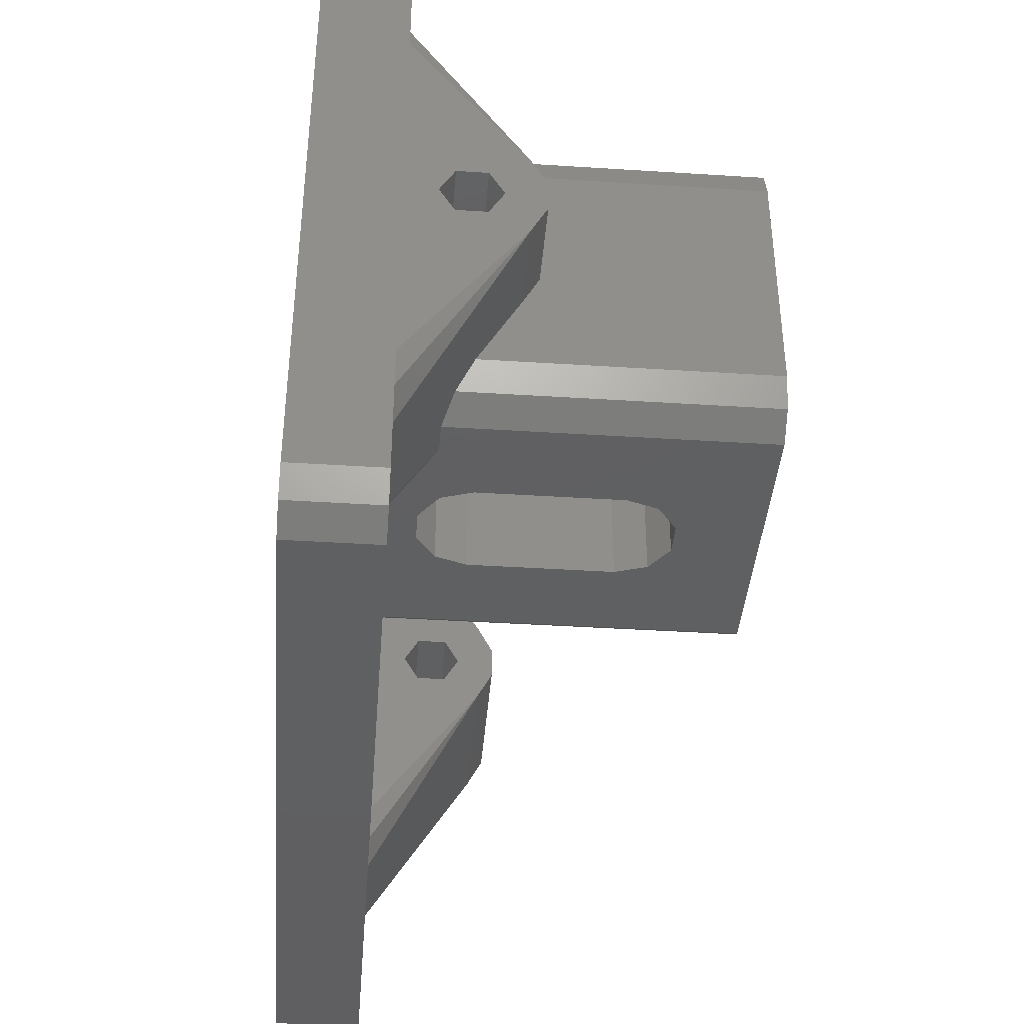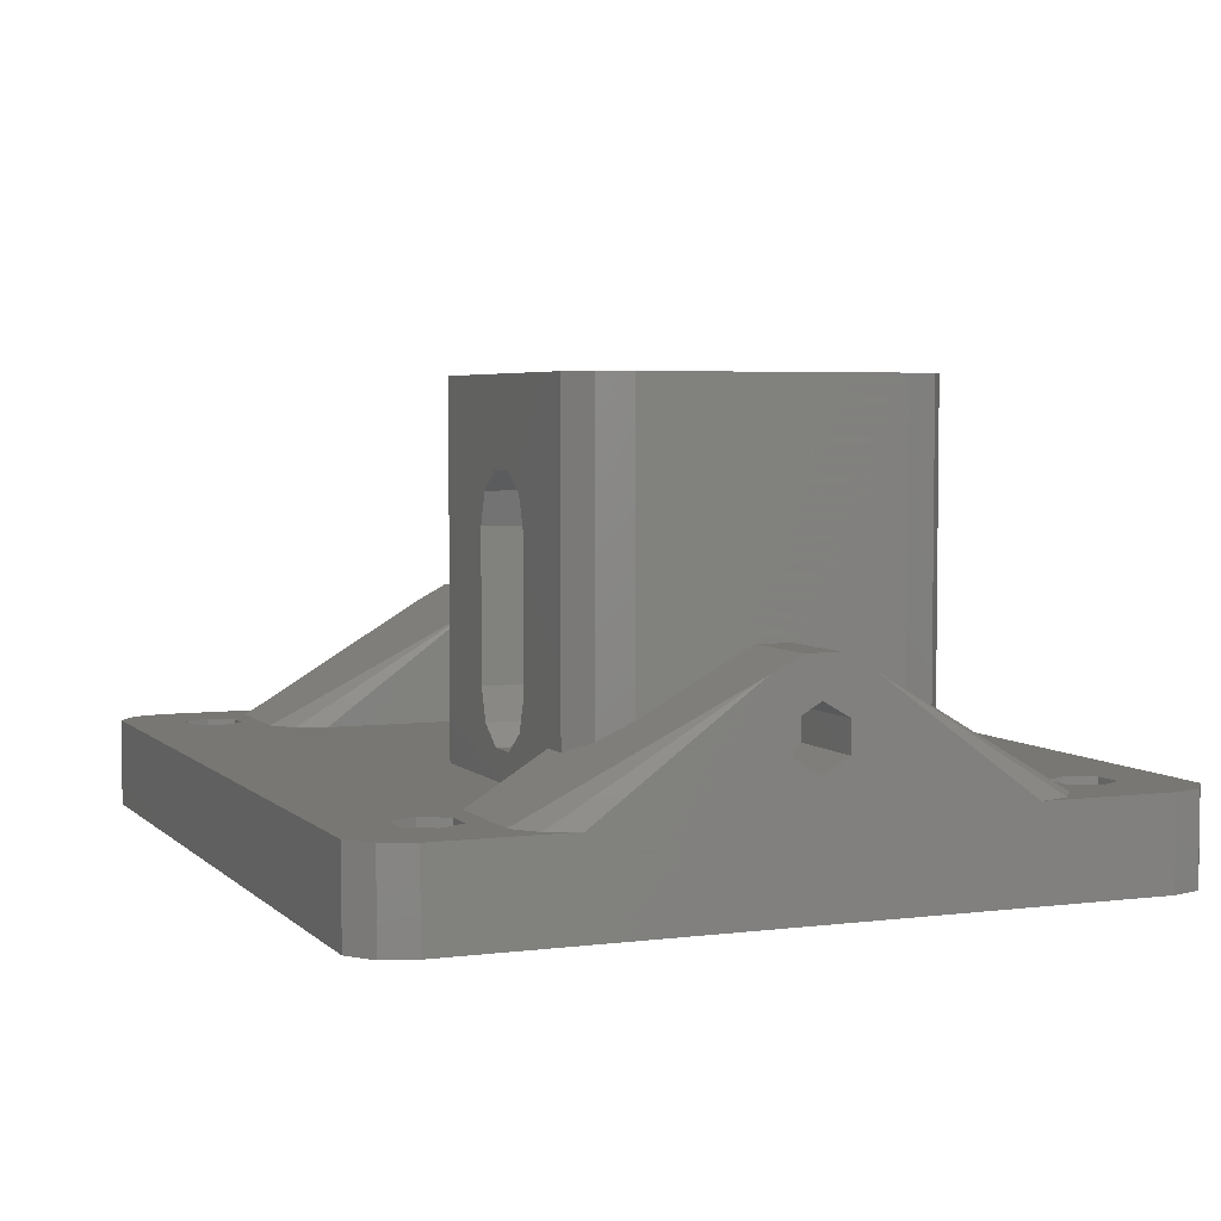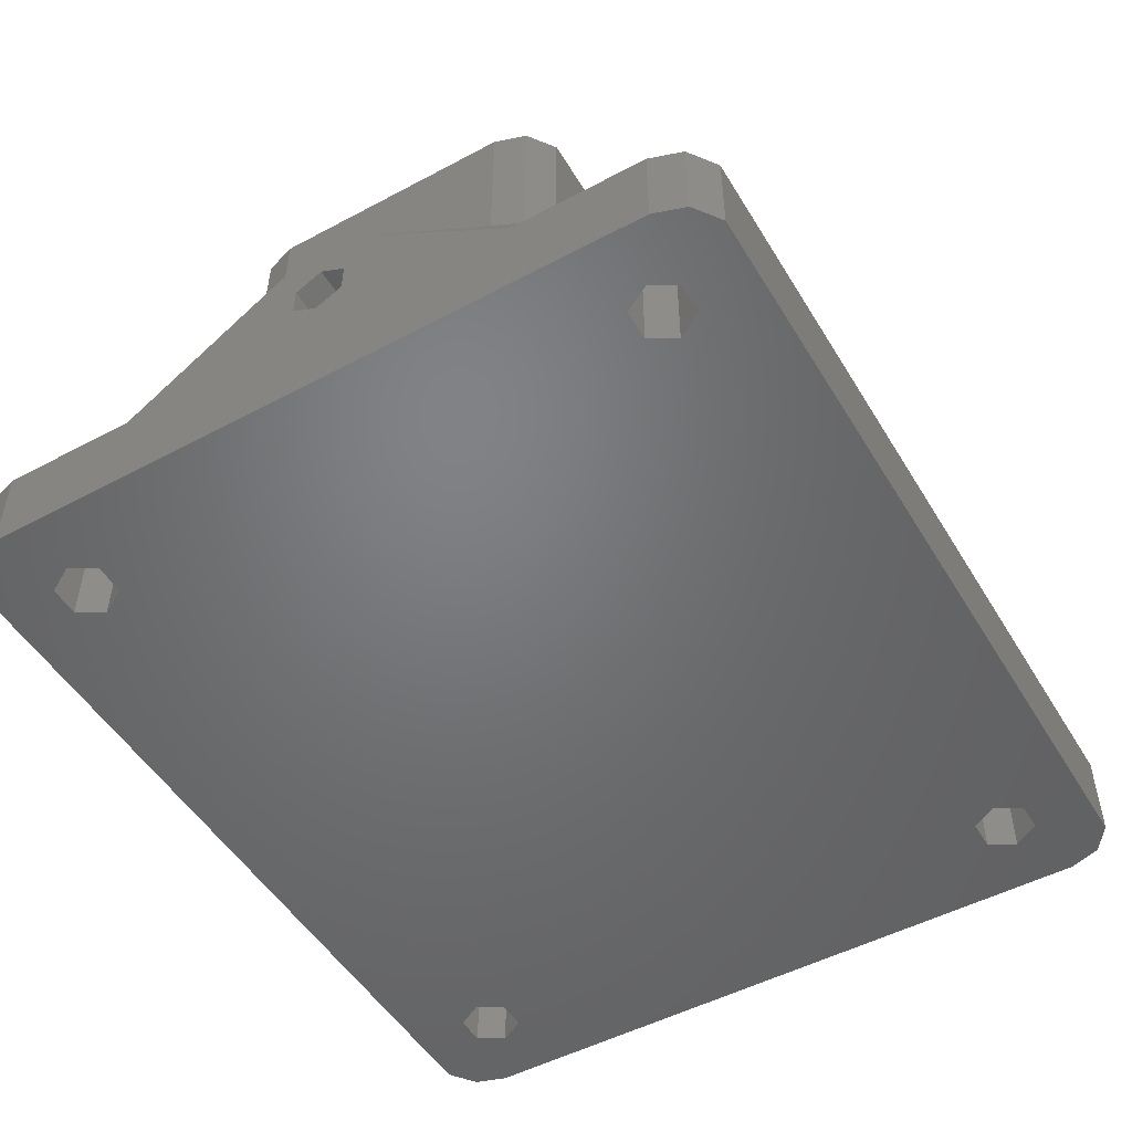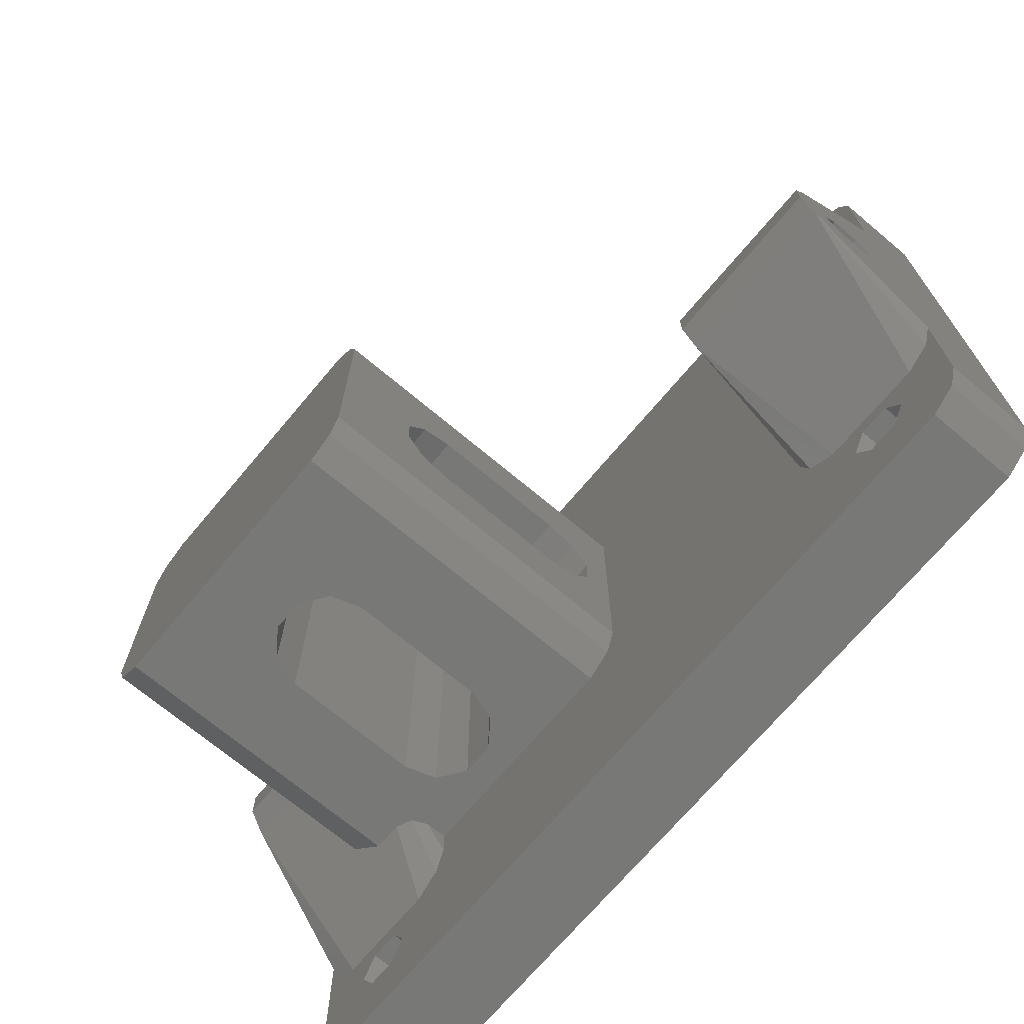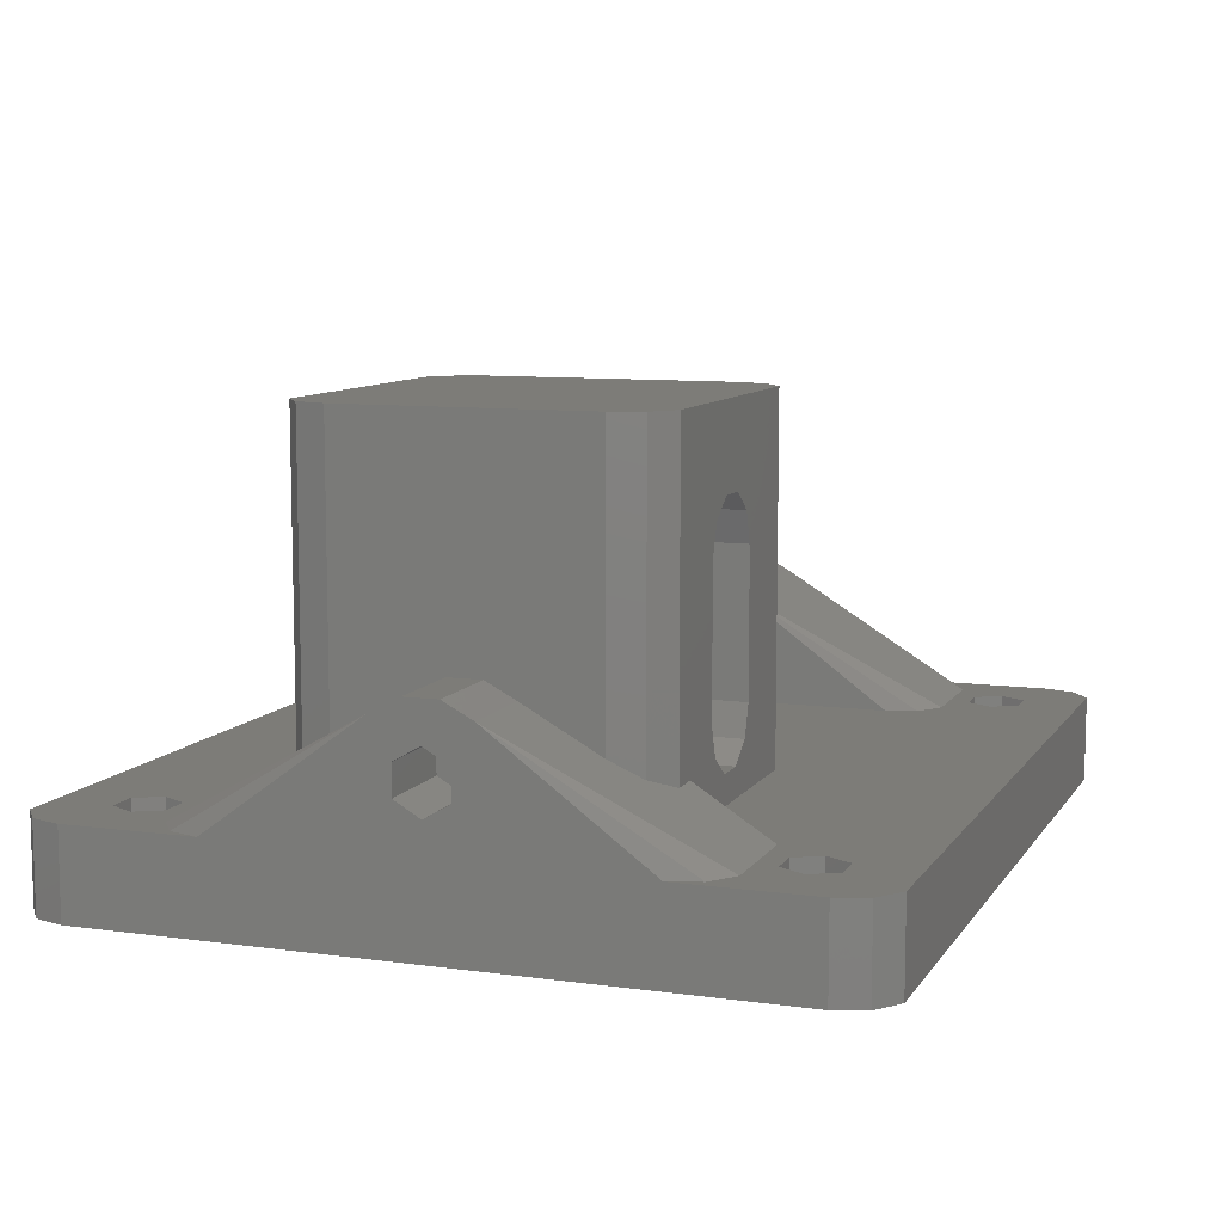
<metadata>
{"format":"stl","ext":"stl","renderer":"f3d","projection":"perspective","resolution":1024,"background":"white","views":[{"elev":-40.3,"azim":-94.5,"up":"+Y"},{"elev":4.4,"azim":-112.4,"up":"+Z"},{"elev":-50.4,"azim":-59.7,"up":"+Z"},{"elev":-70.5,"azim":50.0,"up":"+Y"},{"elev":9.2,"azim":-70.0,"up":"+Z"}]}
</metadata>
<code>
# stl→obj: 236 verts, 496 faces
v -25 19 -2.5
v -25 11.5 2.5
v -25 19 2.5
v -25 1.472 5.15
v -25 2.652 8.994
v -25 0 4.3
v -25 -1.472 5.15
v -25 -2.652 8.994
v -25 -1.472 6.85
v -25 -11.5 2.5
v -25 -19 -2.5
v -25 -19 2.5
v -25 1.472 6.85
v -25 0 7.7
v -25 0.9573 9.884
v -25 -0.9573 9.884
v -17.07 -14.35 2.5
v -19.15 -15.53 2.5
v -18.3 -17 2.5
v -20.85 -15.53 2.5
v -22.93 -14.35 2.5
v -21.7 -17 2.5
v 20.85 18.47 2.5
v 25 19 2.5
v 24.43 20.76 2.5
v 24.43 13.26 2.5
v 25 11.5 2.5
v 22.93 21.85 2.5
v 21.7 17 2.5
v 22.93 14.35 2.5
v 19.15 18.47 2.5
v 18.3 17 2.5
v 15.57 13.26 2.5
v 17.07 14.35 2.5
v -2.073 9.853 2.5
v 15 11.5 2.5
v 0 7 2.5
v 15 -11.5 2.5
v -0.5729 8.763 2.5
v -19.15 18.47 2.5
v -15.57 13.26 2.5
v -15 11.5 2.5
v -18.3 17 2.5
v -17.07 14.35 2.5
v -22.93 21.85 2.5
v -24.43 20.76 2.5
v -20.85 18.47 2.5
v 20.85 15.53 2.5
v 19.15 15.53 2.5
v -15 9.853 2.5
v -19.15 15.53 2.5
v -20.85 15.53 2.5
v -22.93 14.35 2.5
v -21.7 17 2.5
v -24.43 13.26 2.5
v 24.43 -13.26 2.5
v 25 -19 2.5
v 25 -11.5 2.5
v 22.93 -14.35 2.5
v 21.7 -17 2.5
v 20.85 -18.47 2.5
v 24.43 -20.76 2.5
v 20.85 -15.53 2.5
v 19.15 -15.53 2.5
v 17.07 -14.35 2.5
v 18.3 -17 2.5
v 22.93 -21.85 2.5
v 19.15 -18.47 2.5
v 15.57 -13.26 2.5
v -2.073 -9.853 2.5
v 0 -7 2.5
v -0.5729 -8.763 2.5
v -19.15 -18.47 2.5
v -15 -11.5 2.5
v -15 -9.853 2.5
v -15.57 -13.26 2.5
v -22.93 -21.85 2.5
v -20.85 -18.47 2.5
v -24.43 -13.26 2.5
v -24.43 -20.76 2.5
v 25 -1.472 6.85
v 25 -3.74 7.418
v 25 -1.472 5.15
v 25 -0.4877 7.418
v 25 3.74 7.418
v 25 0.4877 7.418
v 25 1.472 6.85
v 25 19 -2.5
v 25 1.472 5.15
v 25 0 4.3
v 25 -19 -2.5
v -19.15 15.53 -2.5
v 19.15 15.53 -2.5
v -19.15 -15.53 -2.5
v -18.3 17 -2.5
v -20.85 -15.53 -2.5
v -20.85 15.53 -2.5
v -21.7 -17 -2.5
v 20.85 15.53 -2.5
v 20.85 -15.53 -2.5
v 21.7 17 -2.5
v 19.15 -15.53 -2.5
v -18.3 -17 -2.5
v 18.3 -17 -2.5
v 20.85 -18.47 -2.5
v 24.43 -20.76 -2.5
v 21.7 -17 -2.5
v 22.93 -21.85 -2.5
v 20.85 18.47 -2.5
v 19.15 -18.47 -2.5
v -19.15 -18.47 -2.5
v -22.93 -21.85 -2.5
v -20.85 -18.47 -2.5
v -24.43 -20.76 -2.5
v 24.43 20.76 -2.5
v 22.93 21.85 -2.5
v 19.15 18.47 -2.5
v 18.3 17 -2.5
v -19.15 18.47 -2.5
v -22.93 21.85 -2.5
v -20.85 18.47 -2.5
v -21.7 17 -2.5
v -24.43 20.76 -2.5
v -20 2.652 8.994
v -20 7 22.5
v -20 7 6.581
v -20 0.9573 9.884
v -20 -0.9573 9.884
v -20 -7 22.5
v -20 -2.652 8.994
v -20 -7 6.581
v -20 0 4.3
v -20 1.472 6.85
v -20 1.472 5.15
v -20 0 7.7
v -20 -1.472 5.15
v -20 -1.472 6.85
v -2.073 9.853 22.5
v 0 7 22.5
v -0.5729 8.763 22.5
v 0 -7 22.5
v -2.073 -9.853 22.5
v -0.5729 -8.763 22.5
v -17.93 9.853 22.5
v -19.43 8.763 22.5
v -17.93 -9.853 22.5
v -19.43 -8.763 22.5
v 0 3 15
v 0 2.714 15.88
v 0 2.427 16.76
v 0 0.9271 17.85
v 0 -0.9271 17.85
v 0 -3 15
v 0 -2.714 15.88
v 0 -2.427 16.76
v 0 3 7
v 0 2.714 6.118
v 0 2.427 5.237
v 0 0.9271 4.147
v 0 -0.9271 4.147
v 0 -2.427 5.237
v 0 -2.714 6.118
v 0 -3 7
v -10.93 -9.853 17.85
v -12.43 -9.853 16.76
v -12.85 -9.853 15.45
v -13 -9.853 15
v -17.93 -9.853 4.998
v -13 -9.853 7
v -16.28 -9.853 4.998
v -15.39 -9.853 4.587
v -12.43 -9.853 5.237
v -15 -9.853 3.709
v -15 -9.853 3.544
v -10.93 -9.853 4.147
v -9.073 -9.853 17.85
v -7.573 -9.853 16.76
v -7.145 -9.853 15.45
v -7 -9.853 15
v -7 -9.853 7
v -9.073 -9.853 4.147
v -7.573 -9.853 5.237
v -19.43 -8.763 5.602
v -19.43 8.763 5.602
v -17.93 9.853 4.998
v -13 9.853 7
v -15.39 9.853 4.587
v -16.28 9.853 4.998
v -15 9.853 3.544
v -12.43 9.853 5.237
v -10.93 9.853 4.147
v -15 9.853 3.709
v -9.073 9.853 17.85
v -7.573 9.853 16.76
v -7.428 9.853 16.32
v -7 9.853 15
v -9.073 9.853 4.147
v -7 9.853 7
v -7.573 9.853 5.237
v -10.93 9.853 17.85
v -12.43 9.853 16.76
v -12.57 9.853 16.32
v -13 9.853 15
v -9.073 0.9271 4.147
v -9.073 -0.9271 4.147
v -7.573 -2.427 5.237
v -7.573 2.427 5.237
v -7 3 7
v -7.084 2.916 6.743
v -7.501 -2.499 5.457
v -7 -3 7
v -7.573 2.427 16.76
v -9.073 0.9271 17.85
v -7.573 -2.427 16.76
v -9.073 -0.9271 17.85
v -7 3 15
v -7 -3 15
v -7.247 -2.753 15.76
v -7.501 -2.499 16.54
v -7.325 2.675 16
v -7.084 2.916 15.26
v 15 1.472 5.15
v 15 2.652 8.994
v 15 0 4.3
v 15 -1.472 5.15
v 15 -2.652 8.994
v 15 -1.472 6.85
v 15 1.472 6.85
v 15 0 7.7
v 15 0.9573 9.884
v 15 -0.9573 9.884
v 25 0.9573 9.884
v 25 0 7.7
v 25 -0.9573 9.884
v 25 -2.652 8.994
v 25 2.652 8.994
f 1 2 3
f 2 4 5
f 6 2 1
f 2 6 4
f 7 8 9
f 7 10 8
f 6 10 7
f 11 6 1
f 6 11 10
f 10 11 12
f 13 5 4
f 14 5 13
f 5 14 15
f 14 16 15
f 8 14 9
f 14 8 16
f 17 18 19
f 17 20 18
f 20 21 22
f 21 20 17
f 23 24 25
f 24 26 27
f 23 25 28
f 24 29 30
f 24 30 26
f 24 23 29
f 28 31 23
f 32 33 34
f 35 32 31
f 36 37 38
f 39 36 33
f 32 35 33
f 40 31 28
f 36 39 37
f 33 35 39
f 31 40 35
f 35 41 42
f 35 43 41
f 41 43 44
f 35 40 43
f 45 40 28
f 46 47 45
f 40 45 47
f 48 30 29
f 49 30 48
f 49 34 30
f 34 49 32
f 35 42 50
f 51 44 43
f 52 44 51
f 52 53 44
f 54 53 52
f 3 47 46
f 47 3 54
f 54 3 53
f 53 3 55
f 55 3 2
f 56 57 58
f 59 57 56
f 60 57 59
f 61 57 60
f 57 61 62
f 59 63 60
f 59 64 63
f 64 65 66
f 65 64 59
f 62 61 67
f 68 67 61
f 69 66 65
f 70 66 69
f 71 38 37
f 72 38 71
f 38 72 69
f 70 69 72
f 66 70 68
f 73 68 70
f 74 70 75
f 76 70 74
f 19 70 76
f 19 76 17
f 73 70 19
f 68 73 67
f 77 73 78
f 73 77 67
f 12 78 22
f 12 22 21
f 12 21 79
f 78 12 80
f 12 79 10
f 78 80 77
f 81 82 83
f 82 81 84
f 85 86 87
f 27 88 24
f 89 27 85
f 89 85 87
f 90 27 89
f 27 90 88
f 58 83 82
f 58 90 83
f 91 90 58
f 91 58 57
f 90 91 88
f 92 93 94
f 93 92 95
f 96 92 94
f 96 97 92
f 11 96 98
f 96 11 97
f 99 88 100
f 88 99 101
f 102 99 100
f 102 93 99
f 103 102 104
f 94 102 103
f 105 91 106
f 100 91 107
f 105 106 108
f 91 100 88
f 109 88 101
f 91 105 107
f 108 110 105
f 102 94 93
f 110 103 104
f 111 110 108
f 110 111 103
f 112 111 108
f 11 113 114
f 114 113 112
f 111 112 113
f 88 109 115
f 115 109 116
f 117 116 109
f 93 95 118
f 118 95 117
f 119 117 95
f 117 119 116
f 120 119 121
f 119 120 116
f 1 121 122
f 1 97 11
f 113 11 98
f 97 1 122
f 121 1 123
f 121 123 120
f 24 115 25
f 115 24 88
f 112 67 77
f 67 112 108
f 114 12 11
f 12 114 80
f 1 46 123
f 46 1 3
f 120 46 45
f 46 120 123
f 115 28 25
f 28 115 116
f 116 45 28
f 45 116 120
f 108 62 67
f 62 108 106
f 62 91 57
f 91 62 106
f 114 77 80
f 77 114 112
f 124 125 126
f 127 125 124
f 128 125 127
f 129 128 130
f 129 130 131
f 128 129 125
f 132 133 134
f 132 135 133
f 136 135 132
f 135 136 137
f 138 139 140
f 125 139 138
f 139 125 141
f 141 142 143
f 125 138 144
f 129 141 125
f 125 144 145
f 141 129 142
f 142 129 146
f 146 129 147
f 139 148 37
f 139 149 148
f 139 150 149
f 139 151 150
f 139 152 151
f 71 153 141
f 154 141 153
f 155 141 154
f 152 141 155
f 141 152 139
f 156 37 148
f 157 37 156
f 158 37 157
f 159 37 158
f 160 37 159
f 160 71 37
f 161 71 160
f 162 71 161
f 163 71 162
f 153 71 163
f 139 39 140
f 39 139 37
f 146 164 142
f 146 165 164
f 146 166 165
f 146 167 166
f 168 167 146
f 167 168 169
f 170 169 168
f 171 169 170
f 169 171 172
f 173 172 171
f 172 174 175
f 174 172 173
f 176 142 164
f 177 142 176
f 178 142 177
f 179 142 178
f 70 179 180
f 75 175 174
f 175 75 181
f 179 70 142
f 182 70 180
f 181 70 182
f 70 181 75
f 147 131 183
f 131 147 129
f 126 145 184
f 145 126 125
f 144 184 145
f 184 144 185
f 39 138 140
f 138 39 35
f 186 187 188
f 189 190 191
f 190 192 187
f 138 193 144
f 138 194 193
f 138 195 194
f 138 196 195
f 35 196 138
f 50 191 197
f 190 189 192
f 196 35 198
f 35 199 198
f 35 197 199
f 50 197 35
f 191 50 189
f 200 144 193
f 201 144 200
f 202 144 201
f 203 144 202
f 185 203 186
f 187 186 190
f 185 186 188
f 203 185 144
f 70 143 142
f 143 70 72
f 143 71 141
f 71 143 72
f 183 146 147
f 146 183 168
f 103 18 94
f 18 103 19
f 22 96 20
f 96 22 98
f 96 18 20
f 18 96 94
f 111 19 103
f 19 111 73
f 111 78 73
f 78 111 113
f 78 98 22
f 98 78 113
f 95 40 119
f 40 95 43
f 92 52 51
f 52 92 97
f 54 121 47
f 121 54 122
f 121 40 47
f 40 121 119
f 52 122 54
f 122 52 97
f 92 43 95
f 43 92 51
f 107 63 100
f 63 107 60
f 66 102 64
f 102 66 104
f 102 63 64
f 63 102 100
f 105 60 107
f 60 105 61
f 105 68 61
f 68 105 110
f 68 104 66
f 104 68 110
f 101 23 109
f 23 101 29
f 99 49 48
f 49 99 93
f 32 117 31
f 117 32 118
f 117 23 31
f 23 117 109
f 49 118 32
f 118 49 93
f 99 29 101
f 29 99 48
f 169 190 186
f 190 169 172
f 191 204 197
f 204 191 205
f 175 205 191
f 205 175 181
f 204 160 159
f 160 204 205
f 181 206 205
f 206 181 182
f 197 207 199
f 207 197 204
f 190 175 191
f 175 190 172
f 165 202 201
f 202 165 166
f 199 208 198
f 199 209 208
f 209 199 207
f 182 210 206
f 182 211 210
f 211 182 180
f 193 212 213
f 212 193 194
f 176 214 177
f 214 176 215
f 208 196 198
f 196 208 216
f 211 180 217
f 179 217 180
f 166 203 202
f 203 166 167
f 165 200 164
f 200 165 201
f 177 218 178
f 218 177 219
f 219 177 214
f 220 194 195
f 194 220 212
f 216 195 196
f 221 195 216
f 195 221 220
f 178 217 179
f 217 178 218
f 167 186 203
f 186 167 169
f 164 215 176
f 215 164 213
f 200 213 164
f 213 200 193
f 215 151 152
f 151 215 213
f 161 210 162
f 210 161 206
f 207 159 158
f 159 207 204
f 157 208 209
f 208 157 156
f 162 211 163
f 211 162 210
f 160 206 161
f 206 160 205
f 155 219 214
f 219 155 154
f 158 209 207
f 209 158 157
f 216 149 221
f 149 216 148
f 208 148 216
f 148 208 156
f 163 217 153
f 217 163 211
f 214 152 155
f 152 214 215
f 151 212 150
f 212 151 213
f 154 218 219
f 217 154 153
f 154 217 218
f 220 150 212
f 221 150 220
f 150 221 149
f 171 74 173
f 74 171 76
f 8 10 79
f 2 5 55
f 187 42 41
f 42 187 192
f 44 185 188
f 53 185 44
f 185 53 184
f 53 126 184
f 5 126 53
f 126 5 124
f 189 50 42
f 174 74 75
f 8 131 130
f 131 8 21
f 168 17 170
f 21 168 183
f 168 21 17
f 21 183 131
f 16 130 128
f 130 16 8
f 174 173 74
f 21 8 79
f 15 128 127
f 128 15 16
f 5 127 124
f 127 5 15
f 55 5 53
f 41 188 187
f 188 41 44
f 170 76 171
f 76 170 17
f 42 192 189
f 4 132 134
f 132 4 6
f 14 133 135
f 133 14 13
f 4 133 13
f 133 4 134
f 6 136 132
f 136 6 7
f 136 9 137
f 9 136 7
f 9 135 137
f 135 9 14
f 36 222 223
f 36 224 222
f 225 226 227
f 225 38 226
f 224 38 225
f 38 224 36
f 228 223 222
f 229 223 228
f 223 229 230
f 229 231 230
f 226 229 227
f 229 226 231
f 232 86 85
f 232 233 86
f 234 233 232
f 233 234 84
f 84 234 82
f 235 56 58
f 226 38 69
f 36 223 33
f 236 232 85
f 27 26 236
f 34 236 30
f 236 34 223
f 235 65 59
f 65 235 226
f 231 235 234
f 235 231 226
f 82 235 58
f 65 226 69
f 230 234 232
f 234 230 231
f 223 232 236
f 232 223 230
f 33 223 34
f 26 30 236
f 234 235 82
f 235 59 56
f 27 236 85
f 222 90 89
f 90 222 224
f 229 86 233
f 228 86 229
f 86 228 87
f 222 87 228
f 87 222 89
f 224 83 90
f 83 224 225
f 83 227 81
f 227 83 225
f 227 84 81
f 229 84 227
f 84 229 233

</code>
